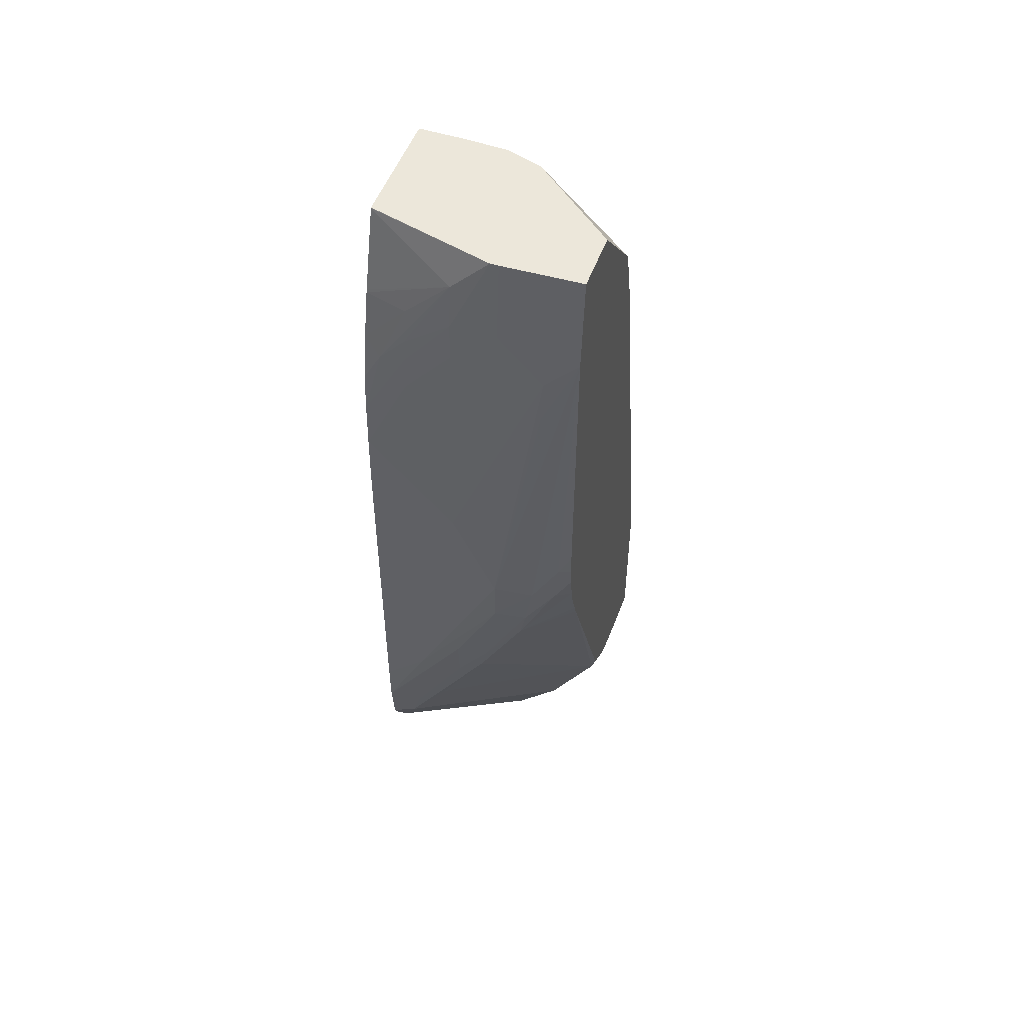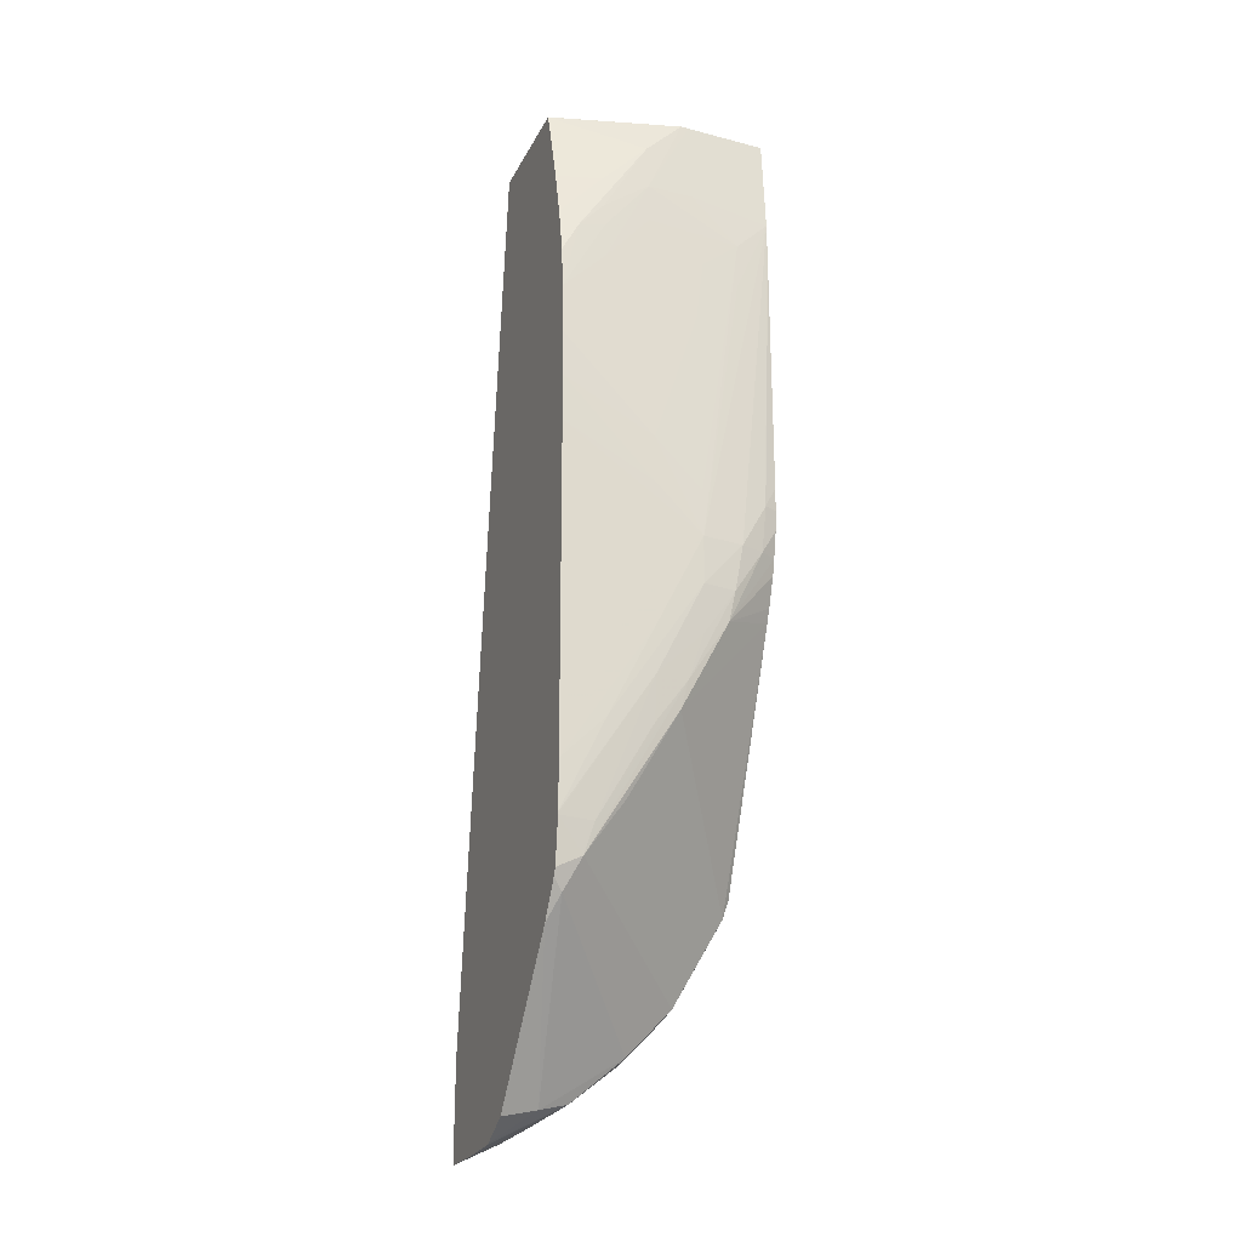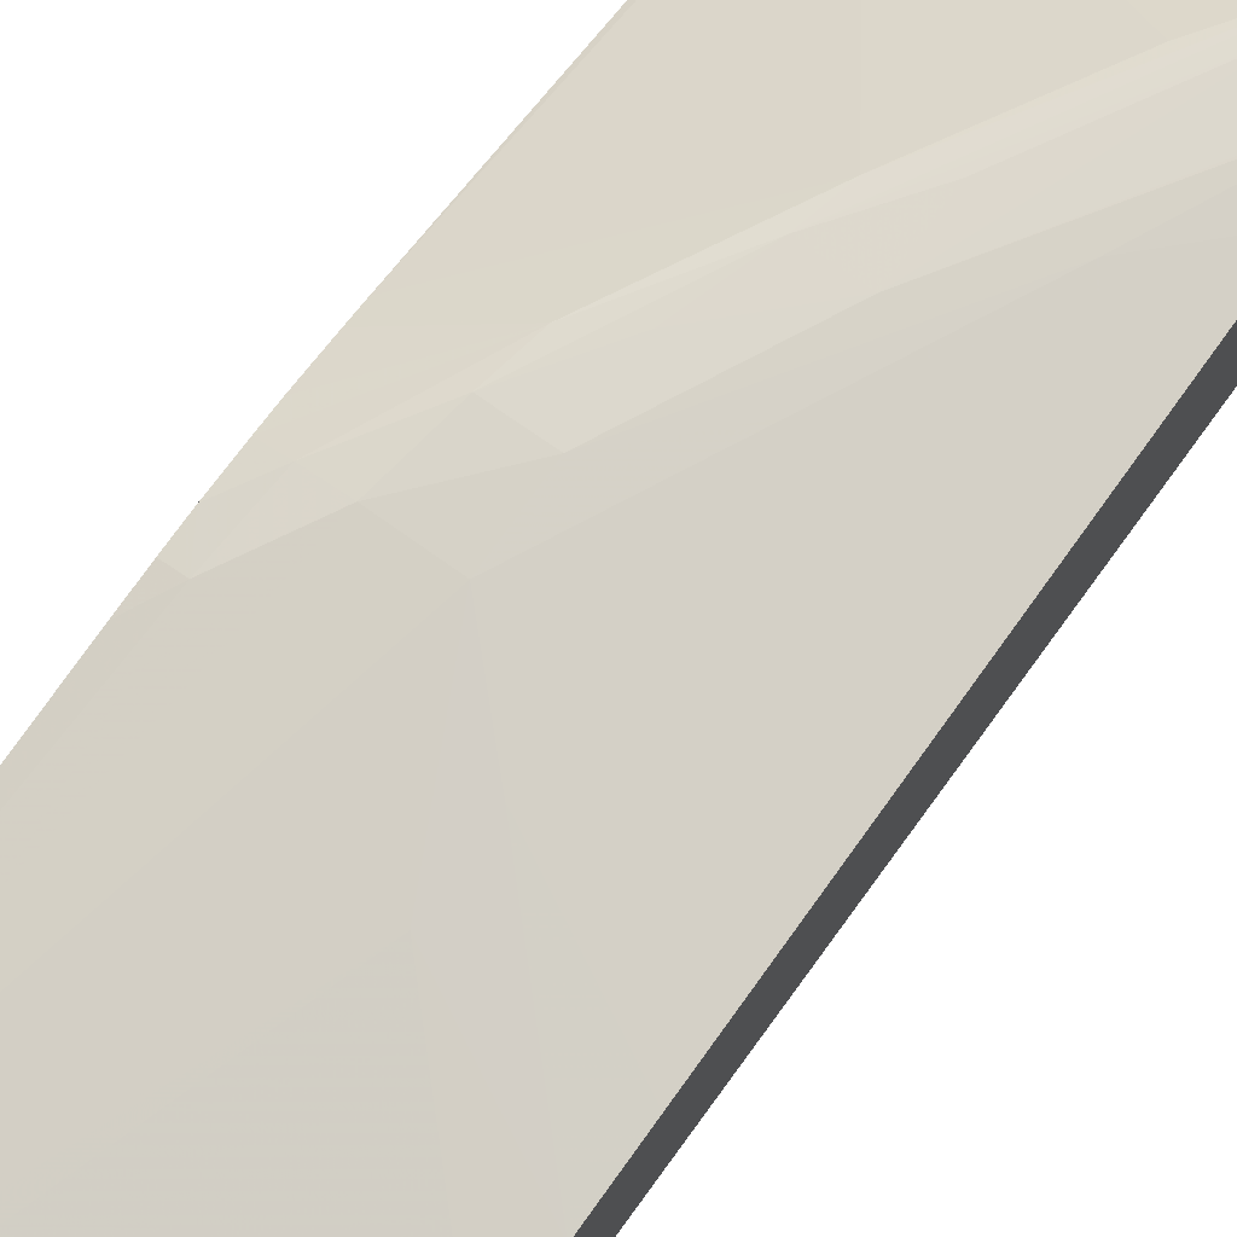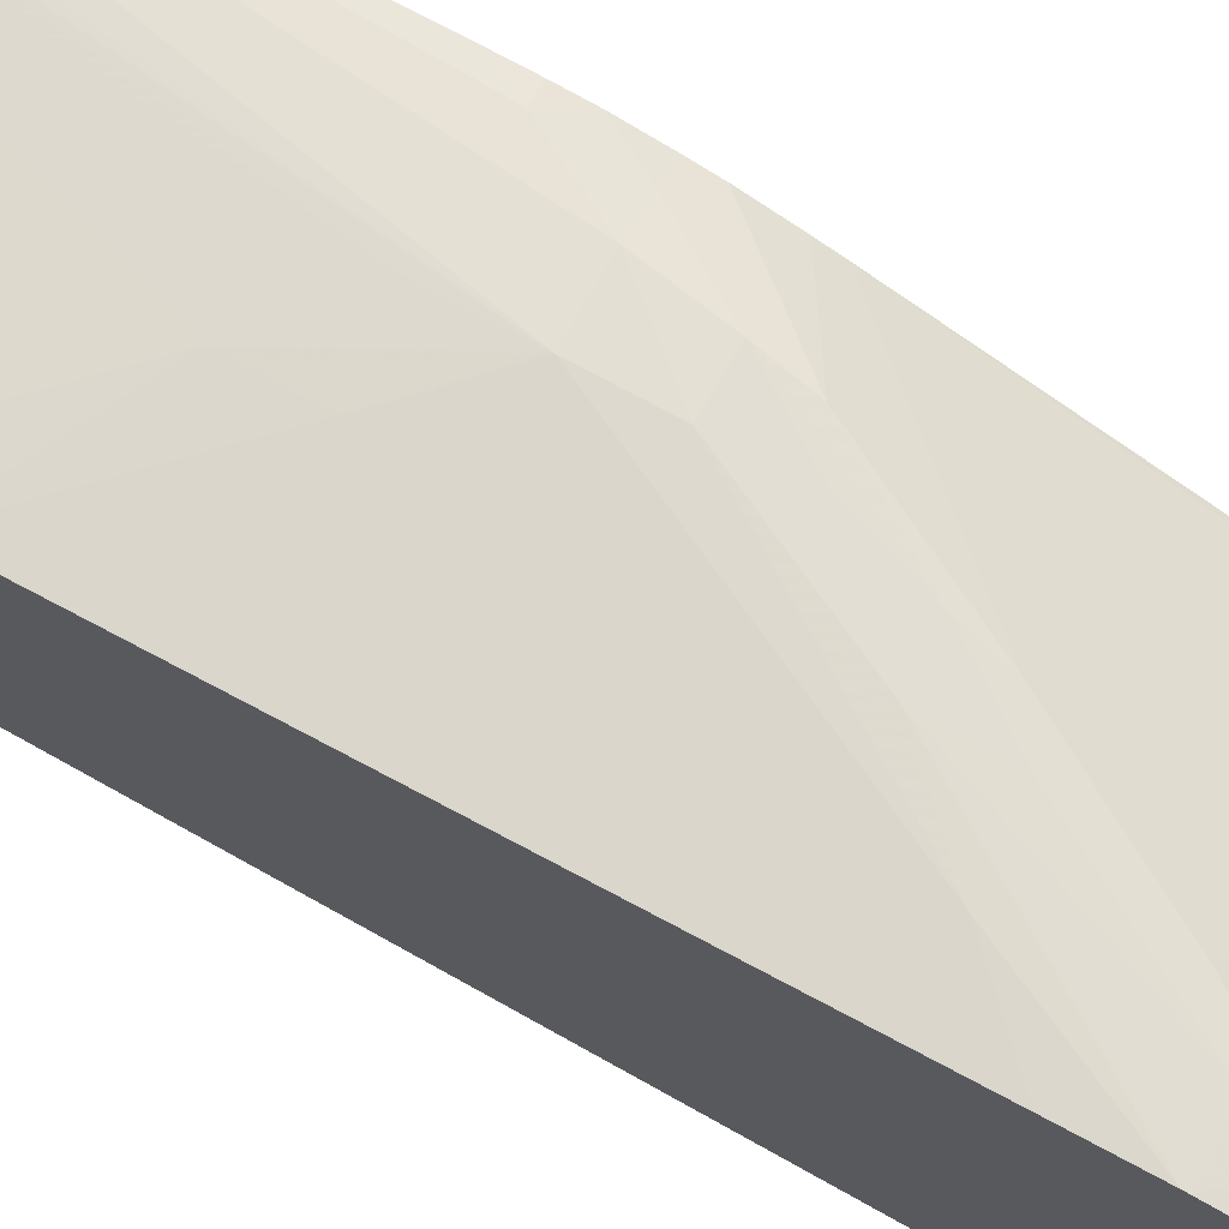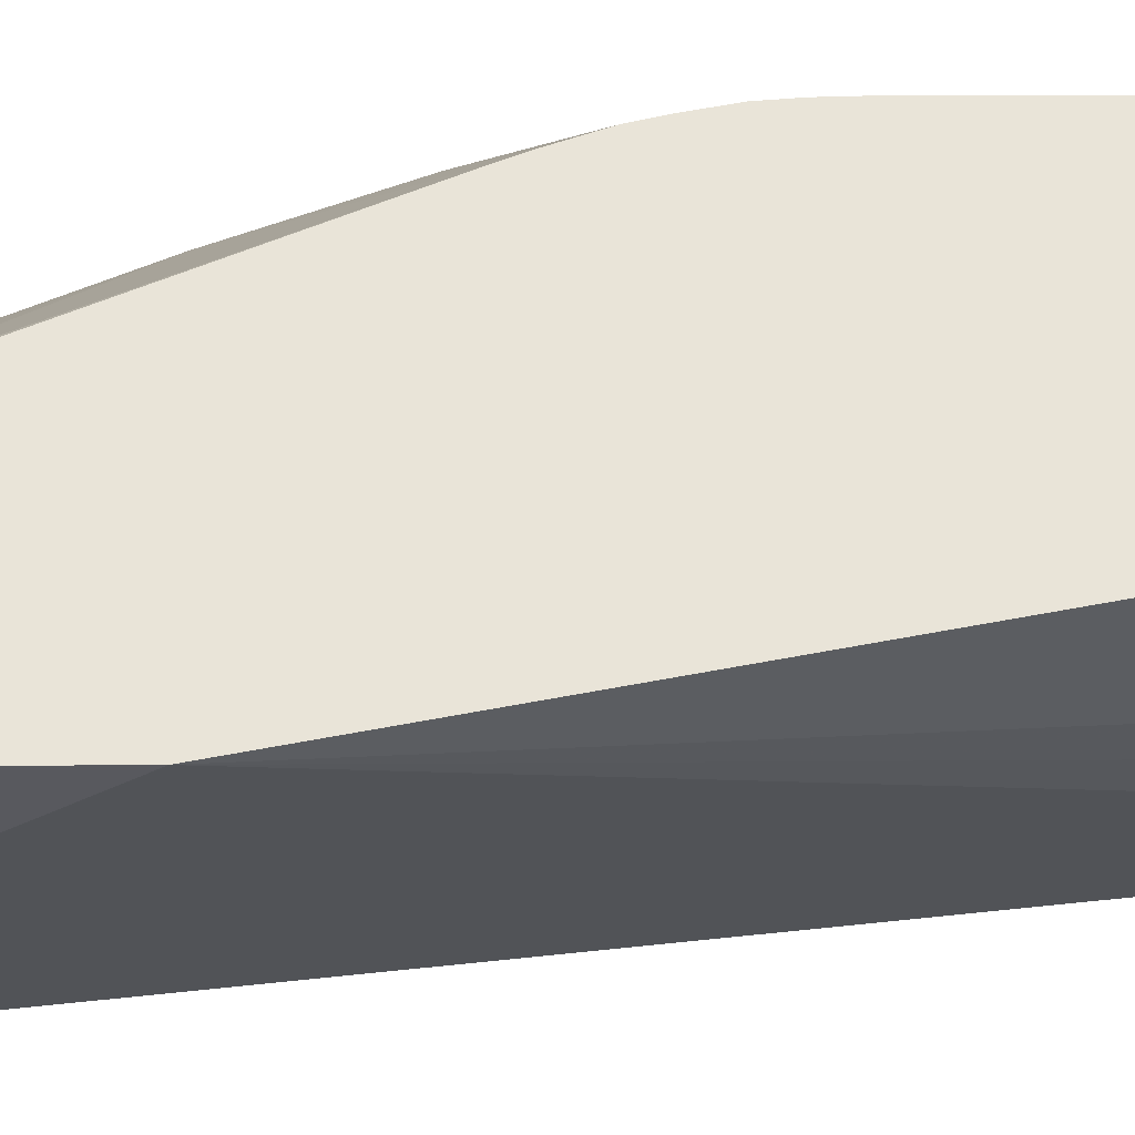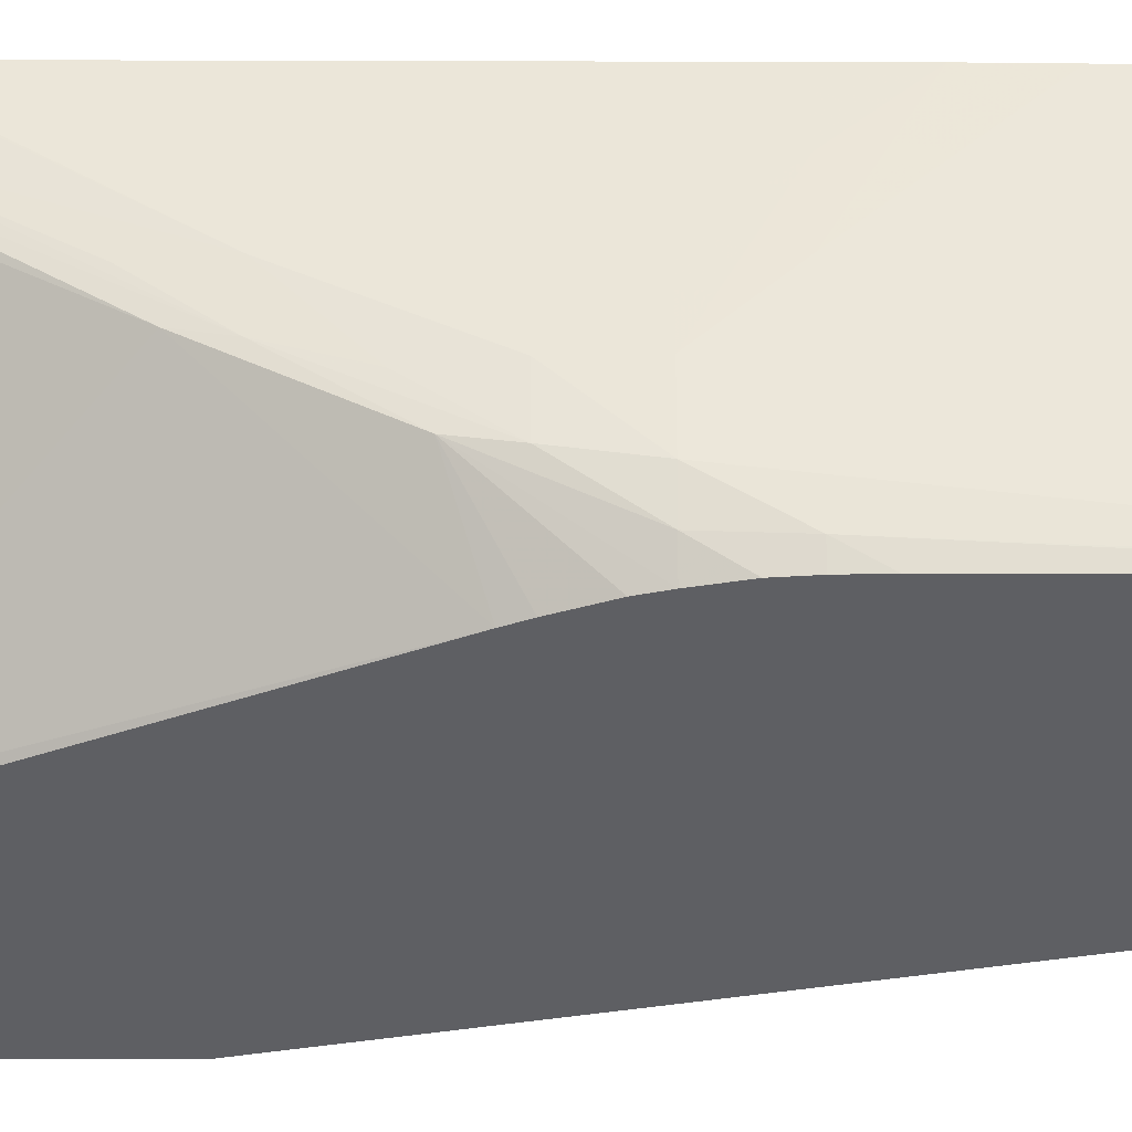
<metadata>
{"format":"obj","ext":"obj","renderer":"f3d","projection":"perspective","resolution":1024,"background":"white","views":[{"elev":51.1,"azim":-160.3,"up":"+Z"},{"elev":-23.0,"azim":158.6,"up":"+Z"},{"elev":80.0,"azim":35.9,"up":"+Y"},{"elev":73.7,"azim":118.2,"up":"+Y"},{"elev":-30.3,"azim":-89.4,"up":"+Y"},{"elev":48.4,"azim":-90.1,"up":"+Y"}]}
</metadata>
<code>
v 0.01567 0.01972 -0.3437
v 0.01289 0.01972 -0.3423
v 0.01567 0.01982 -0.3437
v 0.01567 0.01972 -0.3377
v 0.01289 0.01983 -0.3424
v 0.01122 0.01972 -0.3414
v 0.01563 0.0228 -0.3437
v 0.01567 0.0228 -0.3437
v 0.001798 0.01972 -0.3202
v 0.01567 0.02575 -0.2808
v 0.01289 0.0228 -0.3423
v 0.01122 0.01983 -0.3414
v 0.01141 0.02718 -0.3412
v 0.009831 0.01972 -0.3404
v 0.009736 0.01983 -0.3403
v 0.01567 0.02313 -0.3437
v 0.0126 0.02602 -0.3419
v 0.01567 0.02594 -0.3435
v 0.001798 0.01972 -0.3307
v 0.01534 0.02574 -0.2808
v 0.01289 0.02573 -0.2808
v 0.00992 0.02582 -0.2808
v 0.001798 0.02566 -0.2892
v 0.01567 0.0334 -0.2808
v 0.01339 0.02782 -0.3418
v 0.01567 0.0262 -0.3434
v 0.0102 0.02602 -0.3404
v 0.007996 0.02577 -0.3387
v 0.008177 0.02754 -0.3385
v 0.007833 0.01972 -0.3388
v 0.007824 0.01983 -0.3388
v 0.0079 0.0228 -0.3387
v 0.001798 0.01983 -0.3308
v 0.003719 0.01972 -0.3339
v 0.007508 0.02658 -0.2808
v 0.001798 0.02649 -0.2864
v 0.007476 0.03554 -0.2808
v 0.01567 0.03342 -0.2809
v 0.01567 0.02819 -0.3423
v 0.01504 0.03586 -0.3318
v 0.01567 0.03496 -0.3333
v 0.006414 0.0228 -0.3373
v 0.00651 0.02577 -0.3372
v 0.005289 0.02748 -0.3355
v 0.006423 0.01972 -0.3374
v 0.006338 0.01983 -0.3374
v 0.003641 0.01983 -0.3338
v 0.001798 0.02264 -0.3307
v 0.004966 0.01983 -0.3359
v 0.004974 0.01972 -0.3359
v 0.001798 0.0314 -0.2808
v 0.006947 0.03552 -0.2808
v 0.00992 0.03573 -0.2833
v 0.00992 0.03602 -0.2862
v 0.01567 0.03492 -0.286
v 0.01567 0.03631 -0.3311
v 0.01403 0.03638 -0.3298
v 0.01567 0.03649 -0.3307
v 0.005001 0.0228 -0.3358
v 0.005111 0.02577 -0.3357
v 0.001851 0.02577 -0.3304
v 0.002116 0.02768 -0.33
v 0.01148 0.03615 -0.3263
v 0.001798 0.0228 -0.3307
v 0.001798 0.03529 -0.2808
v 0.006947 0.03593 -0.2862
v 0.001798 0.03577 -0.287
v 0.01567 0.03498 -0.2862
v 0.01289 0.03571 -0.2862
v 0.01455 0.03622 -0.2902
v 0.01289 0.03612 -0.2884
v 0.01289 0.03623 -0.2899
v 0.01289 0.03634 -0.2922
v 0.00992 0.03614 -0.2888
v 0.003974 0.03602 -0.2892
v 0.01344 0.03651 -0.3279
v 0.01567 0.03683 -0.3279
v 0.008272 0.03629 -0.3207
v 0.007852 0.03643 -0.3189
v 0.001798 0.02423 -0.3305
v 0.001798 0.02578 -0.3304
v 0.001798 0.02787 -0.3289
v 0.001798 0.03422 -0.3137
v 0.004074 0.03611 -0.2922
v 0.006947 0.03686 -0.31
v 0.004324 0.03652 -0.31
v 0.002607 0.03616 -0.3071
v 0.001798 0.0358 -0.29
v 0.01567 0.03571 -0.2892
v 0.01567 0.03631 -0.2923
v 0.01567 0.03631 -0.2923
v 0.01567 0.0365 -0.295
v 0.006419 0.03616 -0.2912
v 0.01567 0.03651 -0.2952
v 0.01567 0.03664 -0.2981
v 0.006947 0.03633 -0.2952
v 0.00992 0.03674 -0.3041
v 0.005134 0.0362 -0.2932
v 0.006947 0.03675 -0.3071
v 0.009933 0.03652 -0.3218
v 0.00992 0.03678 -0.3189
v 0.01567 0.03684 -0.3277
v 0.005839 0.03598 -0.3169
v 0.005215 0.03632 -0.315
v 0.004828 0.03646 -0.313
v 0.006877 0.03654 -0.316
v 0.001798 0.03455 -0.3129
v 0.00992 0.03682 -0.3071
v 0.01567 0.03677 -0.3041
v 0.01289 0.0368 -0.3071
v 0.00992 0.03684 -0.31
v 0.00992 0.03685 -0.313
v 0.00992 0.03686 -0.316
v 0.006947 0.0368 -0.313
v 0.002837 0.03602 -0.31
v 0.001798 0.03574 -0.3084
v 0.001798 0.03583 -0.3071
v 0.001798 0.03587 -0.3056
v 0.01567 0.03632 -0.2924
v 0.01567 0.03673 -0.3011
v 0.01289 0.03687 -0.3219
v 0.01567 0.03687 -0.3247
v 0.001798 0.03518 -0.311
v 0.001798 0.03542 -0.31
v 0.01567 0.03678 -0.3071
v 0.01567 0.0368 -0.31
v 0.01289 0.03683 -0.313
v 0.01567 0.03683 -0.3158
v 0.01567 0.03686 -0.3217
f 1 2 3
f 1 3 8
f 1 8 16
f 1 16 18
f 1 18 26
f 1 26 39
f 1 39 41
f 1 41 56
f 1 56 58
f 1 58 77
f 1 77 102
f 1 102 122
f 1 122 129
f 1 129 128
f 1 128 126
f 1 126 125
f 1 125 109
f 1 109 120
f 1 120 95
f 1 95 94
f 1 94 92
f 1 92 119
f 1 119 90
f 1 90 89
f 1 89 68
f 1 68 55
f 1 55 38
f 1 38 24
f 1 24 10
f 1 10 4
f 1 4 9
f 1 9 19
f 1 19 34
f 1 34 50
f 1 50 45
f 1 45 30
f 1 30 14
f 1 14 6
f 1 6 2
f 2 5 3
f 2 6 5
f 3 7 8
f 3 5 7
f 4 10 9
f 5 11 7
f 5 6 12
f 5 12 13
f 5 13 11
f 6 14 15
f 6 15 12
f 7 16 8
f 7 11 17
f 7 17 18
f 7 18 16
f 9 10 20
f 9 20 21
f 9 21 22
f 9 22 23
f 9 23 36
f 9 36 51
f 9 51 65
f 9 65 67
f 9 67 88
f 9 88 118
f 9 118 117
f 9 117 116
f 9 116 124
f 9 124 123
f 9 123 107
f 9 107 83
f 9 83 82
f 9 82 81
f 9 81 80
f 9 80 64
f 9 64 48
f 9 48 33
f 9 33 19
f 10 24 37
f 10 37 52
f 10 52 65
f 10 65 51
f 10 51 35
f 10 35 22
f 10 22 21
f 10 21 20
f 11 13 17
f 12 15 13
f 13 25 26
f 13 26 18
f 13 18 17
f 13 15 27
f 13 27 28
f 13 28 29
f 13 29 25
f 14 30 31
f 14 31 15
f 15 31 32
f 15 32 27
f 19 33 34
f 22 35 36
f 22 36 23
f 24 38 37
f 25 39 26
f 25 29 40
f 25 40 41
f 25 41 39
f 27 32 28
f 28 32 42
f 28 42 43
f 28 43 29
f 29 43 44
f 29 44 40
f 30 45 46
f 30 46 31
f 31 46 42
f 31 42 32
f 33 47 34
f 33 48 47
f 34 47 49
f 34 49 50
f 35 51 36
f 37 38 53
f 37 53 54
f 37 54 52
f 38 55 53
f 40 56 41
f 40 44 57
f 40 57 58
f 40 58 56
f 42 46 59
f 42 59 43
f 43 59 60
f 43 60 44
f 44 60 61
f 44 61 62
f 44 62 63
f 44 63 57
f 45 50 46
f 46 50 49
f 46 49 59
f 47 59 49
f 47 48 59
f 48 64 59
f 52 54 66
f 52 66 67
f 52 67 65
f 53 55 68
f 53 68 69
f 53 69 70
f 53 70 71
f 53 71 54
f 54 72 73
f 54 73 74
f 54 74 75
f 54 75 66
f 54 71 72
f 57 76 77
f 57 77 58
f 57 63 78
f 57 78 79
f 57 79 76
f 59 64 60
f 60 64 80
f 60 80 61
f 61 80 81
f 61 81 62
f 62 78 63
f 62 81 82
f 62 82 83
f 62 83 78
f 66 75 67
f 67 75 84
f 67 84 85
f 67 85 86
f 67 86 87
f 67 87 88
f 68 89 69
f 69 89 70
f 70 89 90
f 70 90 91
f 70 91 92
f 70 92 72
f 70 72 71
f 72 92 73
f 73 93 74
f 73 92 94
f 73 94 95
f 73 95 93
f 74 93 75
f 75 93 96
f 75 96 97
f 75 97 98
f 75 98 99
f 75 99 85
f 75 85 84
f 76 79 100
f 76 100 101
f 76 101 77
f 77 101 102
f 78 83 103
f 78 103 104
f 78 104 79
f 79 104 105
f 79 105 106
f 79 106 101
f 79 101 100
f 83 107 104
f 83 104 103
f 85 99 97
f 85 97 108
f 85 108 109
f 85 109 110
f 85 110 111
f 85 111 112
f 85 112 113
f 85 113 114
f 85 114 86
f 86 114 105
f 86 105 115
f 86 115 87
f 87 115 116
f 87 116 117
f 87 117 118
f 87 118 88
f 90 119 91
f 91 119 92
f 93 95 96
f 95 120 97
f 95 97 96
f 97 120 108
f 97 99 98
f 101 106 114
f 101 114 121
f 101 121 102
f 102 121 122
f 104 107 123
f 104 123 124
f 104 124 115
f 104 115 105
f 105 114 106
f 108 120 109
f 109 125 110
f 110 125 111
f 111 125 112
f 112 125 126
f 112 126 127
f 112 127 128
f 112 128 129
f 112 129 122
f 112 122 113
f 113 121 114
f 113 122 121
f 115 124 116
f 126 128 127

</code>
